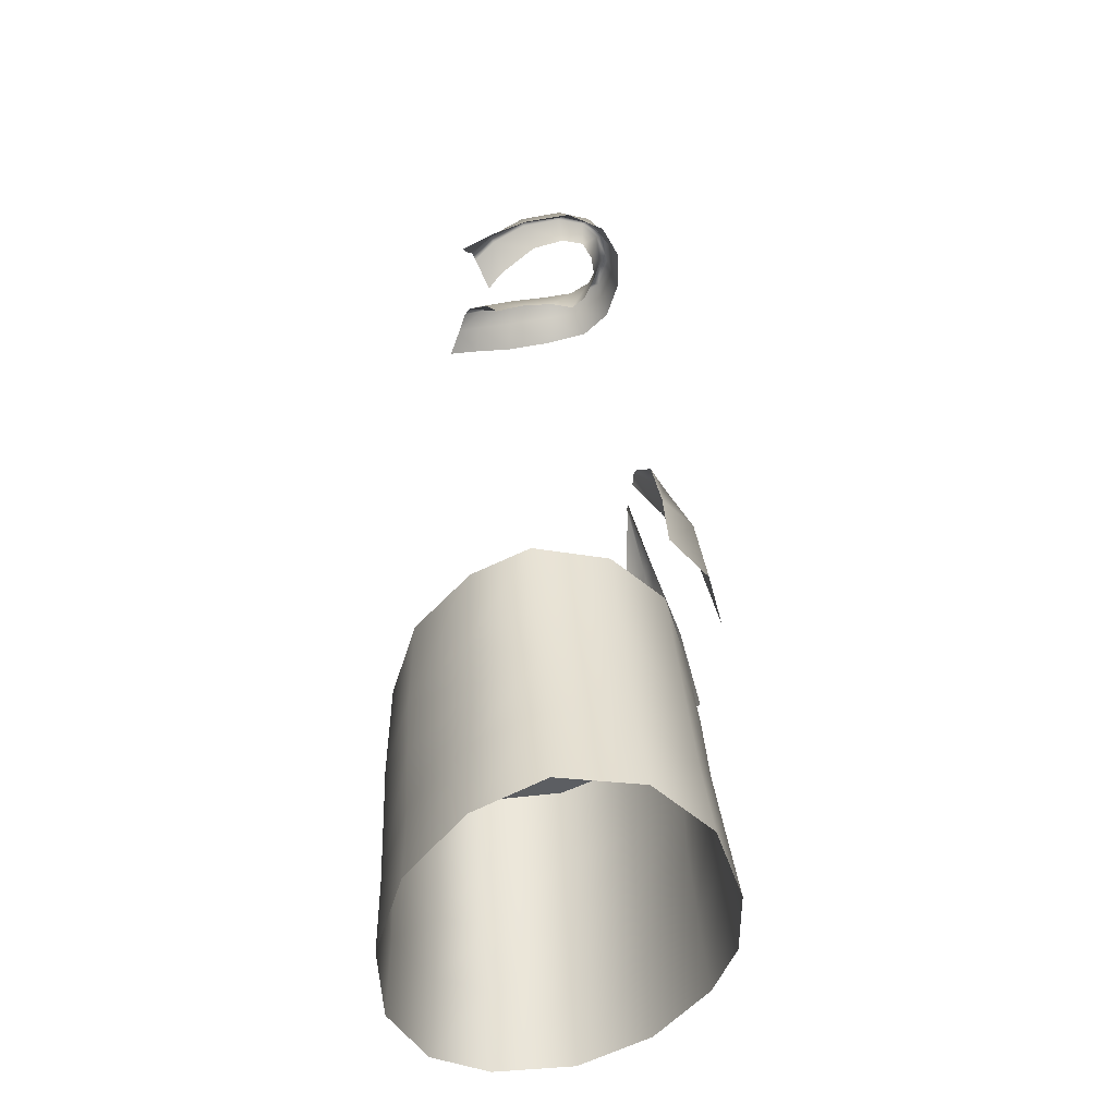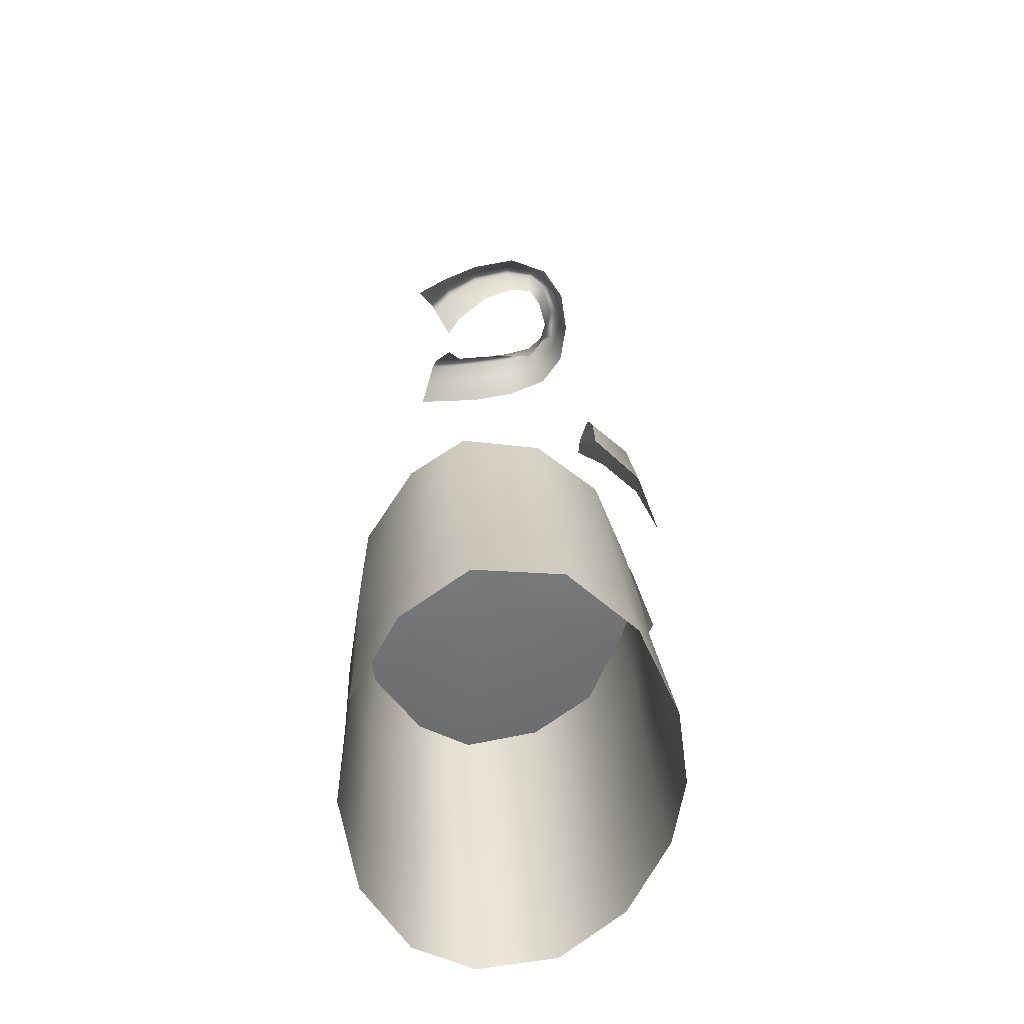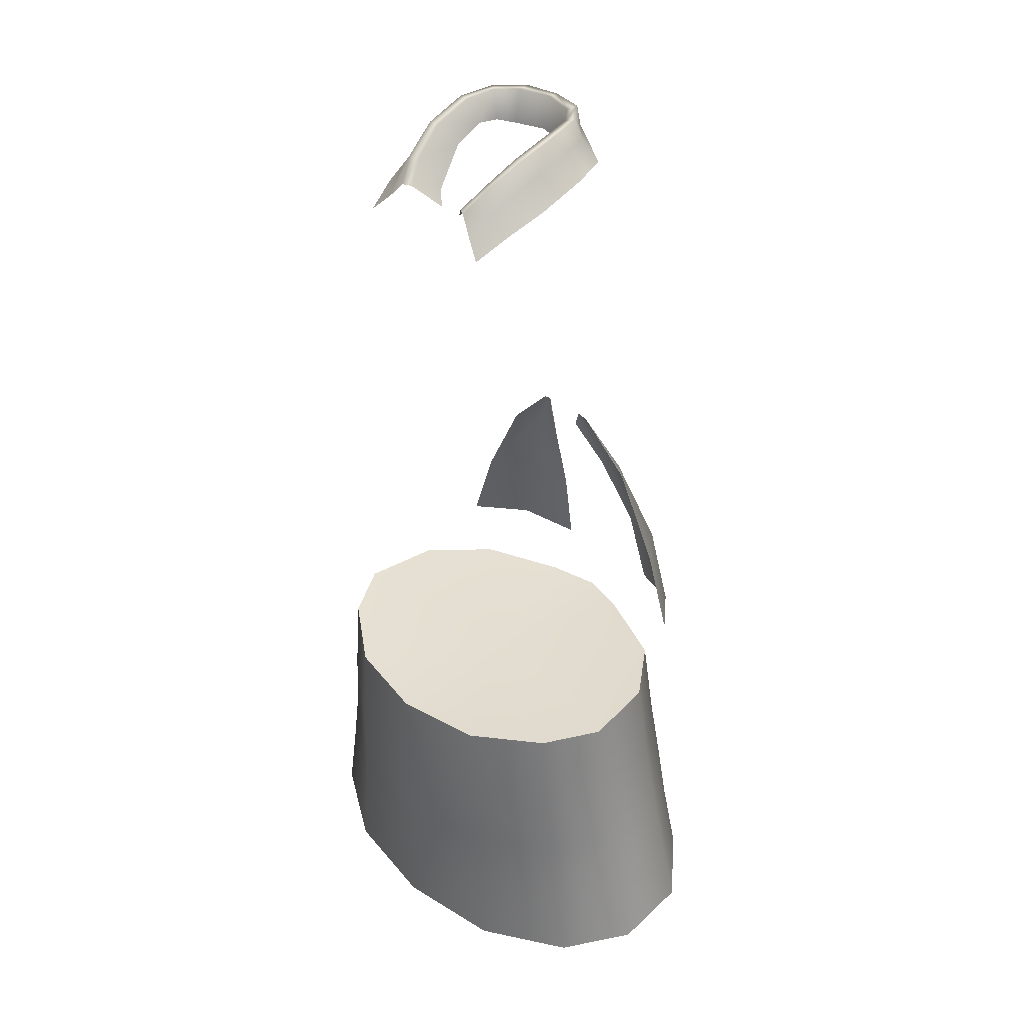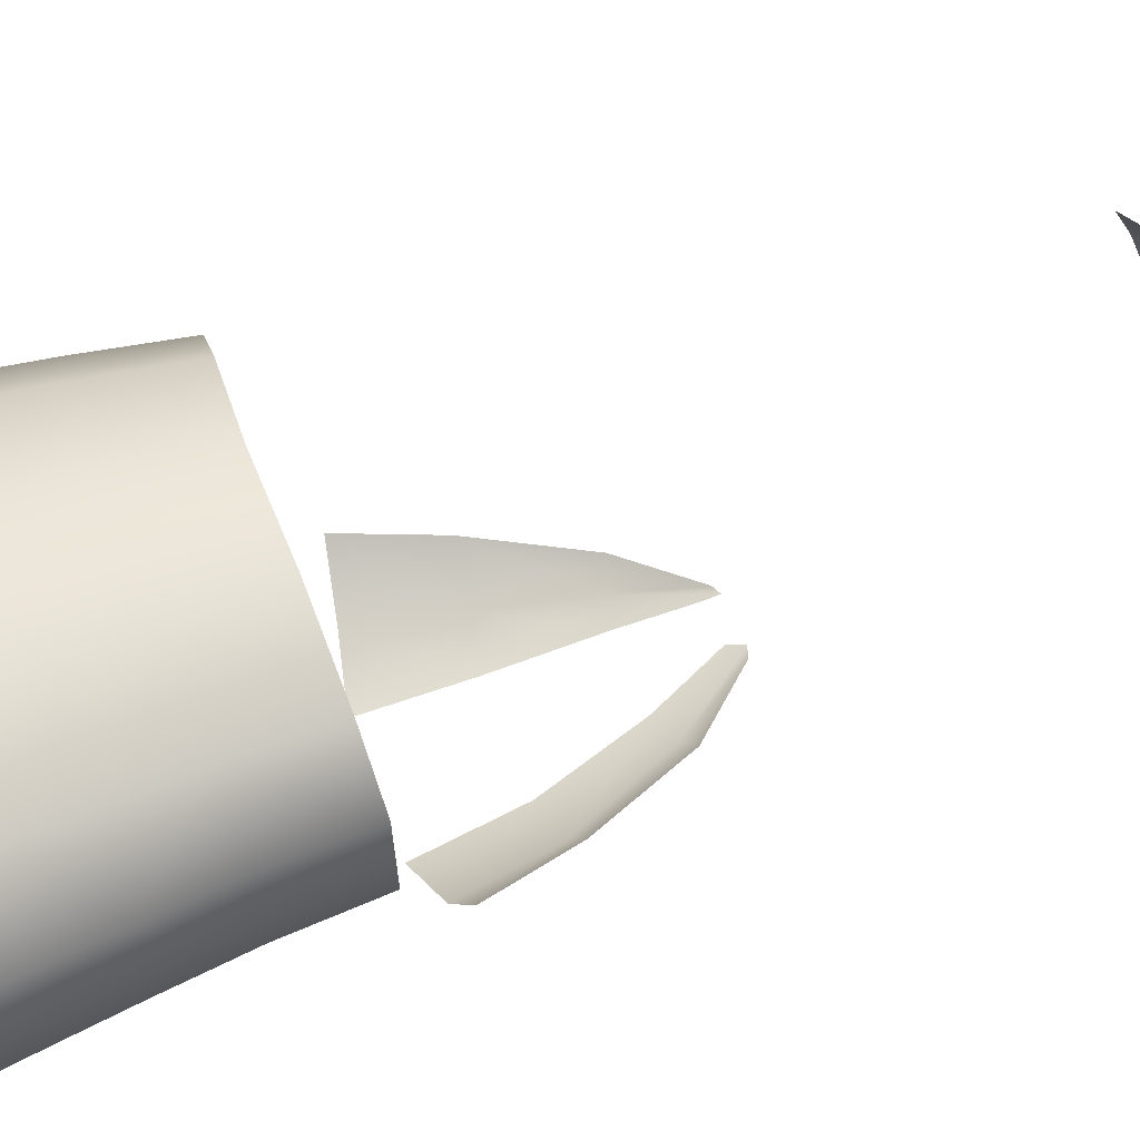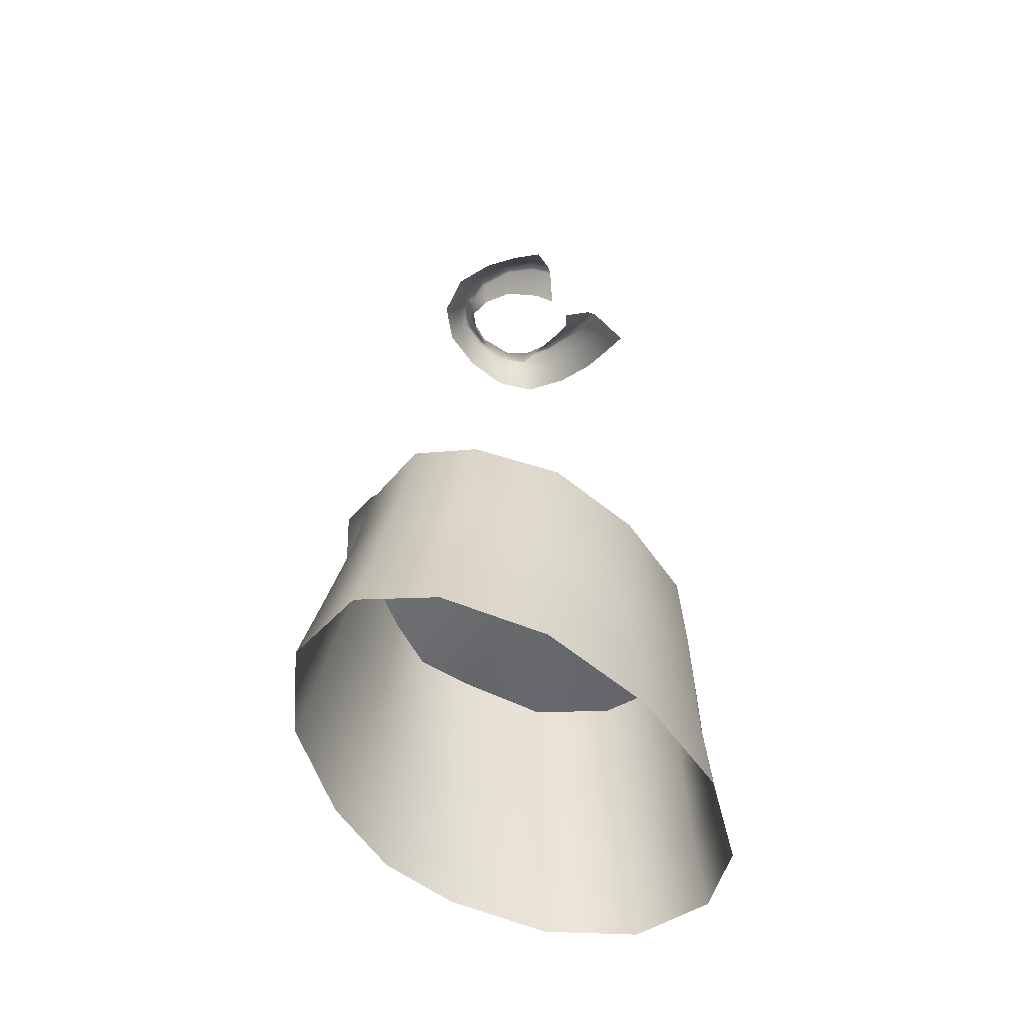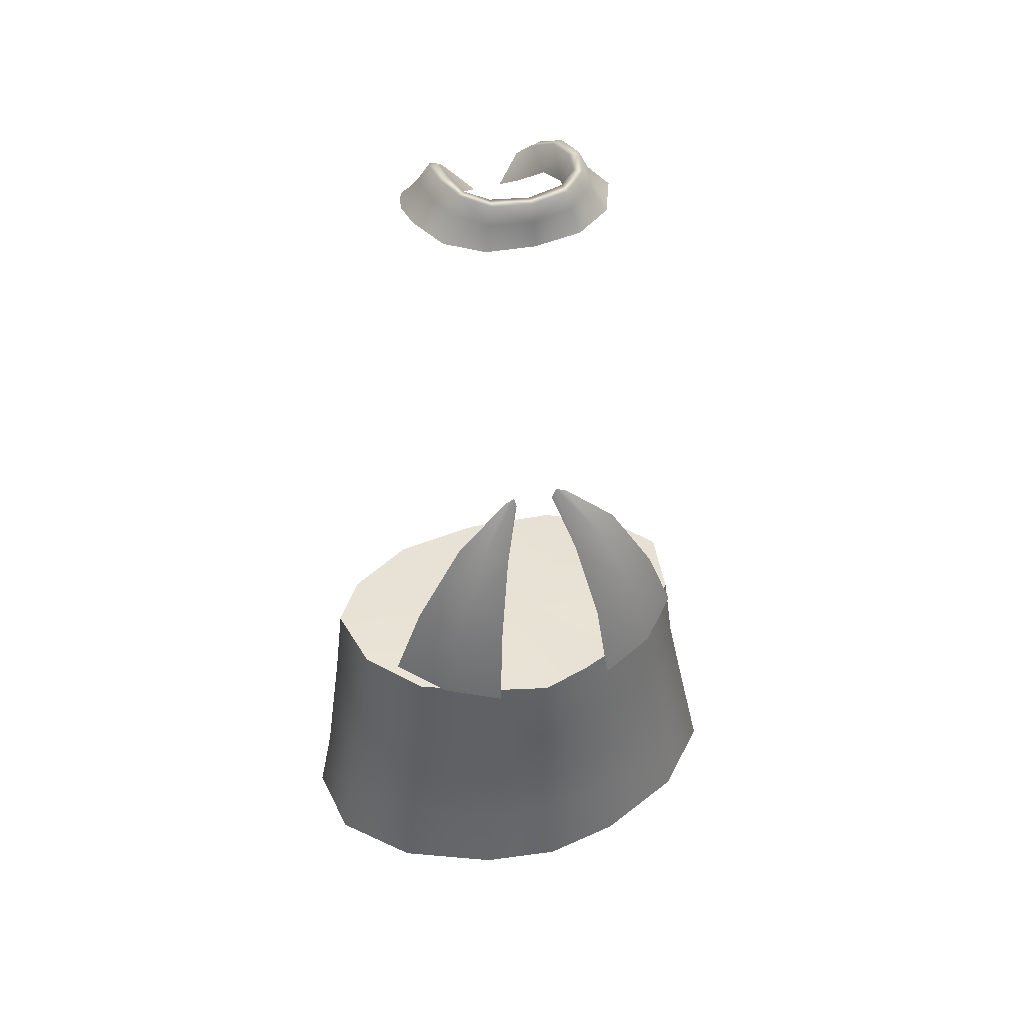
<metadata>
{"format":"obj","ext":"obj","renderer":"f3d","projection":"perspective","resolution":1024,"background":"white","views":[{"elev":-41.9,"azim":83.1,"up":"+Y"},{"elev":-56.4,"azim":90.0,"up":"+Y"},{"elev":34.1,"azim":48.3,"up":"+Y"},{"elev":45.3,"azim":71.5,"up":"+Z"},{"elev":-57.1,"azim":-47.8,"up":"+Y"},{"elev":47.1,"azim":162.0,"up":"+Y"}]}
</metadata>
<code>
g bf_geo
v 0.0526 0.7334 -0.1563
v 0.1146 0.662 -0.1526
v 0.06032 0.6518 -0.1739
v 0.09711 0.7407 -0.1445
v 0.1552 0.6668 -0.1092
v 0.1286 0.7415 -0.1095
v 0.03629 0.8118 -0.1258
v 0.06298 0.8217 -0.1238
v 0.08332 0.8252 -0.1083
v 0.03179 0.8745 -0.1031
v 0.0222 0.8772 -0.1018
v 0.01896 0.8645 -0.1005
v -0.0526 0.7334 -0.1563
v -0.06032 0.6518 -0.1739
v -0.1146 0.662 -0.1526
v -0.09711 0.7407 -0.1445
v -0.1552 0.6668 -0.1092
v -0.1286 0.7415 -0.1095
v -0.03629 0.8118 -0.1258
v -0.06298 0.8217 -0.1238
v -0.08332 0.8252 -0.1083
v -0.03179 0.8745 -0.1031
v -0.0222 0.8772 -0.1018
v -0.01896 0.8645 -0.1005
v 0.02968 1.2 -0.06074
v 8.116e-18 1.232 -0.07495
v 2.823e-18 1.201 -0.06836
v 0.03373 1.232 -0.06647
v 0.04685 1.202 -0.04907
v 1.453e-17 1.233 -0.08472
v 0.05123 1.231 -0.04798
v 0.04695 1.204 -0.02653
v 0.03513 1.233 -0.07822
v 1.722e-17 1.215 -0.08799
v 0.057 1.227 -0.02084
v 0.05777 1.232 -0.05408
v 0.03826 1.214 -0.08009
v 0.05508 1.213 0.01823
v 0.04166 1.193 0.005271
v 0.04441 1.192 -0.08834
v 1.991e-17 1.192 -0.09462
v 0.07768 1.193 -0.06671
v 0.06526 1.214 -0.0568
v 0.0943 1.191 -0.0267
v 0.06644 1.228 -0.01996
v 0.07446 1.211 -0.02349
v 0.09366 1.173 0.01852
v 0.07407 1.195 0.01906
v 0.0852 1.156 0.05544
v 0.0463 1.191 0.04981
v 0.02761 1.162 0.03906
v 0.01269 1.152 0.05092
v 0.0356 1.171 0.0684
v 0.06427 1.213 0.0208
v 0.0549 1.191 0.0541
v 0.04417 1.171 0.07272
v 0.06632 1.175 0.05544
v 0.05733 1.156 0.07776
v 0.07617 1.138 0.08502
v -0.02968 1.2 -0.06074
v 2.823e-18 1.201 -0.06836
v 8.116e-18 1.232 -0.07495
v -0.03373 1.232 -0.06647
v -0.04685 1.202 -0.04907
v -0.03513 1.233 -0.07822
v 1.453e-17 1.233 -0.08472
v 1.722e-17 1.215 -0.08799
v -0.05123 1.231 -0.04798
v -0.04695 1.204 -0.02653
v -0.05777 1.232 -0.05408
v -0.03826 1.214 -0.08009
v 1.991e-17 1.192 -0.09462
v -0.04441 1.192 -0.08834
v -0.06526 1.214 -0.0568
v -0.07768 1.193 -0.06671
v -0.06644 1.228 -0.01996
v -0.07446 1.211 -0.02349
v -0.0943 1.191 -0.0267
v -0.07407 1.195 0.01906
v -0.09366 1.173 0.01852
v -0.057 1.227 -0.02084
v -0.06427 1.213 0.0208
v -0.06632 1.175 0.05544
v -0.0852 1.156 0.05544
v -0.05512 1.213 0.01826
v -0.04166 1.193 0.005271
v -0.0549 1.191 0.0541
v -0.05733 1.156 0.07776
v -0.07617 1.138 0.08502
v -0.04417 1.171 0.07272
v -0.04631 1.191 0.04982
v -0.02761 1.162 0.03906
v -0.0356 1.171 0.0684
v -0.01269 1.152 0.05092
v 7.562e-19 0.4155 -0.1718
v 0.07642 0.3436 -0.1722
v 2.17e-19 0.3402 -0.1824
v 0.06851 0.4166 -0.1622
v 0.1651 0.3449 -0.1341
v 4.97e-19 0.4758 -0.1627
v 0.1541 0.4181 -0.1257
v 0.2244 0.3431 -0.07166
v 0.06062 0.4765 -0.1547
v 0.2098 0.4181 -0.06489
v 0.2336 0.3369 0.0072
v 0.05279 0.5413 -0.1498
v 1.627e-19 0.5397 -0.159
v 1.549e-19 0.6189 -0.1515
v 0.04961 0.6202 -0.1391
v 0.1359 0.5426 -0.1156
v 0.1294 0.6188 -0.108
v 0.1467 0.4779 -0.1202
v 0.1858 0.5421 -0.05709
v 0.1768 0.6184 -0.05184
v 0.218 0.412 0.00924
v 0.1927 0.3261 0.06752
v 0.1984 0.4768 -0.06057
v 0.1986 0.5356 0.01727
v 0.1891 0.6122 0.01954
v 0.1807 0.4022 0.06642
v 0.1085 0.3181 0.1121
v 0.2088 0.4731 0.01245
v 0.1649 0.5236 0.06921
v 0.157 0.6042 0.06939
v 0.1022 0.3914 0.1108
v -6.228e-19 0.3152 0.1266
v -1.183e-19 0.3866 0.126
v 0.1727 0.4628 0.06538
v 0.09359 0.5093 0.1144
v 0.0891 0.5962 0.1128
v 0.09766 0.4527 0.1125
v -2.985e-19 0.4483 0.1273
v -4.225e-19 0.501 0.1286
v -1.448e-19 0.5915 0.1264
v 7.562e-19 0.4155 -0.1718
v 2.17e-19 0.3402 -0.1824
v -0.07642 0.3436 -0.1722
v -0.06851 0.4166 -0.1622
v 4.97e-19 0.4758 -0.1627
v -0.1651 0.3449 -0.1341
v -0.06062 0.4765 -0.1547
v 1.627e-19 0.5397 -0.159
v -0.1541 0.4181 -0.1257
v -0.2244 0.3431 -0.07166
v -0.05279 0.5413 -0.1498
v 1.549e-19 0.6189 -0.1515
v -0.04961 0.6202 -0.1391
v -0.1467 0.4779 -0.1202
v -0.2098 0.4181 -0.06489
v -0.2336 0.3369 0.0072
v -0.1359 0.5426 -0.1156
v -0.1294 0.6188 -0.108
v -0.1984 0.4768 -0.06057
v -0.218 0.412 0.00924
v -0.1927 0.3261 0.06752
v -0.1858 0.5421 -0.05709
v -0.1768 0.6184 -0.05184
v -0.2088 0.4731 0.01245
v -0.1807 0.4022 0.06642
v -0.1085 0.3181 0.1121
v -0.1986 0.5356 0.01727
v -0.1891 0.6122 0.01954
v -0.1727 0.4628 0.06538
v -0.1022 0.3914 0.1108
v -6.228e-19 0.3152 0.1266
v -1.183e-19 0.3866 0.126
v -0.1649 0.5236 0.06921
v -0.157 0.6042 0.06939
v -0.09766 0.4527 0.1125
v -2.985e-19 0.4483 0.1273
v -0.09359 0.5093 0.1144
v -0.0891 0.5962 0.1128
v -4.225e-19 0.501 0.1286
v -1.448e-19 0.5915 0.1264
v -0.0891 0.5962 0.1128
v -1.448e-19 0.5915 0.1264
v 2.405e-09 0.6063 -0.008105
v -0.157 0.6042 0.06939
v -0.1891 0.6122 0.01954
v -0.1768 0.6184 -0.05184
v -0.1294 0.6188 -0.108
v -0.04961 0.6202 -0.1391
v 1.549e-19 0.6189 -0.1515
v 1.549e-19 0.6189 -0.1515
v 2.405e-09 0.6063 -0.008105
v 0.04961 0.6202 -0.1391
v 0.1294 0.6188 -0.108
v 0.1768 0.6184 -0.05184
v 0.1891 0.6122 0.01954
v 0.157 0.6042 0.06939
v 0.0891 0.5962 0.1128
v -1.448e-19 0.5915 0.1264
g bf_geo_0
f 3 2 1
f 2 4 1
f 2 5 4
f 5 6 4
f 1 4 7
f 4 6 8
f 4 8 7
f 6 9 8
f 8 9 10
f 11 8 10
f 7 8 11
f 12 7 11
f 15 14 13
f 16 15 13
f 17 15 16
f 18 17 16
f 16 13 19
f 18 16 20
f 20 16 19
f 21 18 20
f 21 20 22
f 20 23 22
f 20 19 23
f 19 24 23
f 27 26 25
f 26 28 25
f 25 28 29
f 28 26 30
f 28 31 29
f 29 31 32
f 33 28 30
f 28 33 31
f 30 34 33
f 31 35 32
f 33 36 31
f 31 36 35
f 34 37 33
f 33 37 36
f 35 38 32
f 38 39 32
f 40 37 34
f 41 40 34
f 40 42 37
f 42 43 37
f 37 43 36
f 42 44 43
f 36 45 35
f 36 43 45
f 35 45 38
f 44 46 43
f 43 46 45
f 44 47 46
f 47 48 46
f 46 48 45
f 47 49 48
f 38 50 39
f 50 51 39
f 52 51 50
f 53 52 50
f 45 54 38
f 48 54 45
f 50 38 54
f 53 50 55
f 55 50 54
f 56 53 55
f 48 57 54
f 57 55 54
f 56 55 57
f 49 57 48
f 58 56 57
f 58 57 49
f 59 58 49
f 62 61 60
f 63 62 60
f 63 60 64
f 63 65 62
f 65 66 62
f 67 66 65
f 68 63 64
f 68 64 69
f 65 63 70
f 63 68 70
f 71 67 65
f 71 65 70
f 72 67 71
f 73 72 71
f 73 71 74
f 74 71 70
f 75 73 74
f 70 68 76
f 74 70 76
f 75 74 77
f 77 74 76
f 78 75 77
f 78 77 79
f 79 77 76
f 80 78 79
f 68 81 76
f 81 68 69
f 82 79 76
f 76 81 82
f 80 79 83
f 83 79 82
f 84 80 83
f 85 81 69
f 81 85 82
f 86 85 69
f 87 83 82
f 87 82 85
f 84 83 88
f 88 83 87
f 89 84 88
f 90 88 87
f 91 85 86
f 91 87 85
f 90 87 91
f 92 91 86
f 93 90 91
f 93 91 92
f 94 93 92
f 97 96 95
f 96 98 95
f 96 99 98
f 95 98 100
f 99 101 98
f 99 102 101
f 98 103 100
f 98 101 103
f 102 104 101
f 102 105 104
f 100 103 106
f 107 100 106
f 107 106 108
f 106 109 108
f 106 110 109
f 106 103 110
f 110 111 109
f 101 112 103
f 103 112 110
f 101 104 112
f 110 113 111
f 110 112 113
f 113 114 111
f 105 115 104
f 105 116 115
f 104 117 112
f 112 117 113
f 104 115 117
f 113 118 114
f 113 117 118
f 118 119 114
f 116 120 115
f 116 121 120
f 115 122 117
f 117 122 118
f 115 120 122
f 118 123 119
f 118 122 123
f 123 124 119
f 121 125 120
f 121 126 125
f 126 127 125
f 120 128 122
f 122 128 123
f 120 125 128
f 123 129 124
f 123 128 129
f 129 130 124
f 125 127 131
f 125 131 128
f 128 131 129
f 127 132 131
f 131 132 133
f 129 131 133
f 129 133 130
f 133 134 130
f 137 136 135
f 138 137 135
f 138 135 139
f 140 137 138
f 141 138 139
f 141 139 142
f 143 140 138
f 143 138 141
f 144 140 143
f 145 141 142
f 145 142 146
f 147 145 146
f 148 143 141
f 148 141 145
f 149 144 143
f 149 143 148
f 150 144 149
f 151 145 147
f 151 148 145
f 152 151 147
f 153 149 148
f 153 148 151
f 154 150 149
f 154 149 153
f 155 150 154
f 156 151 152
f 156 153 151
f 157 156 152
f 158 154 153
f 158 153 156
f 159 155 154
f 159 154 158
f 160 155 159
f 161 156 157
f 161 158 156
f 162 161 157
f 163 159 158
f 163 158 161
f 164 160 159
f 164 159 163
f 165 160 164
f 166 165 164
f 167 161 162
f 167 163 161
f 168 167 162
f 169 164 163
f 166 164 169
f 169 163 167
f 170 166 169
f 171 167 168
f 171 169 167
f 170 169 171
f 172 171 168
f 173 170 171
f 173 171 172
f 174 173 172
f 177 176 175
f 177 175 178
f 177 178 179
f 177 179 180
f 177 180 181
f 177 181 182
f 177 182 183
f 186 185 184
f 186 187 185
f 187 188 185
f 188 189 185
f 189 190 185
f 190 191 185
f 191 192 185

</code>
